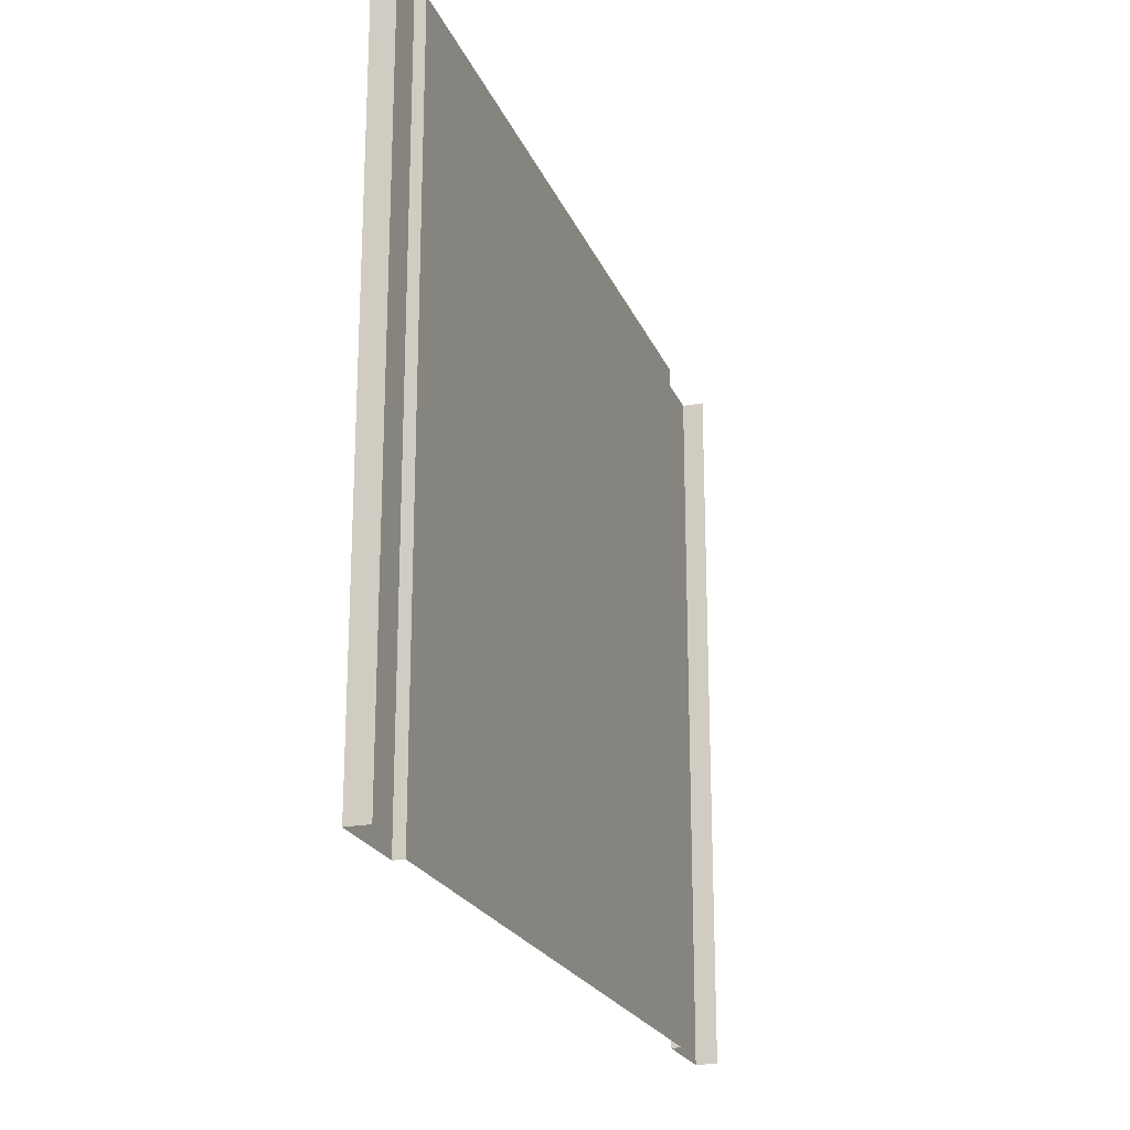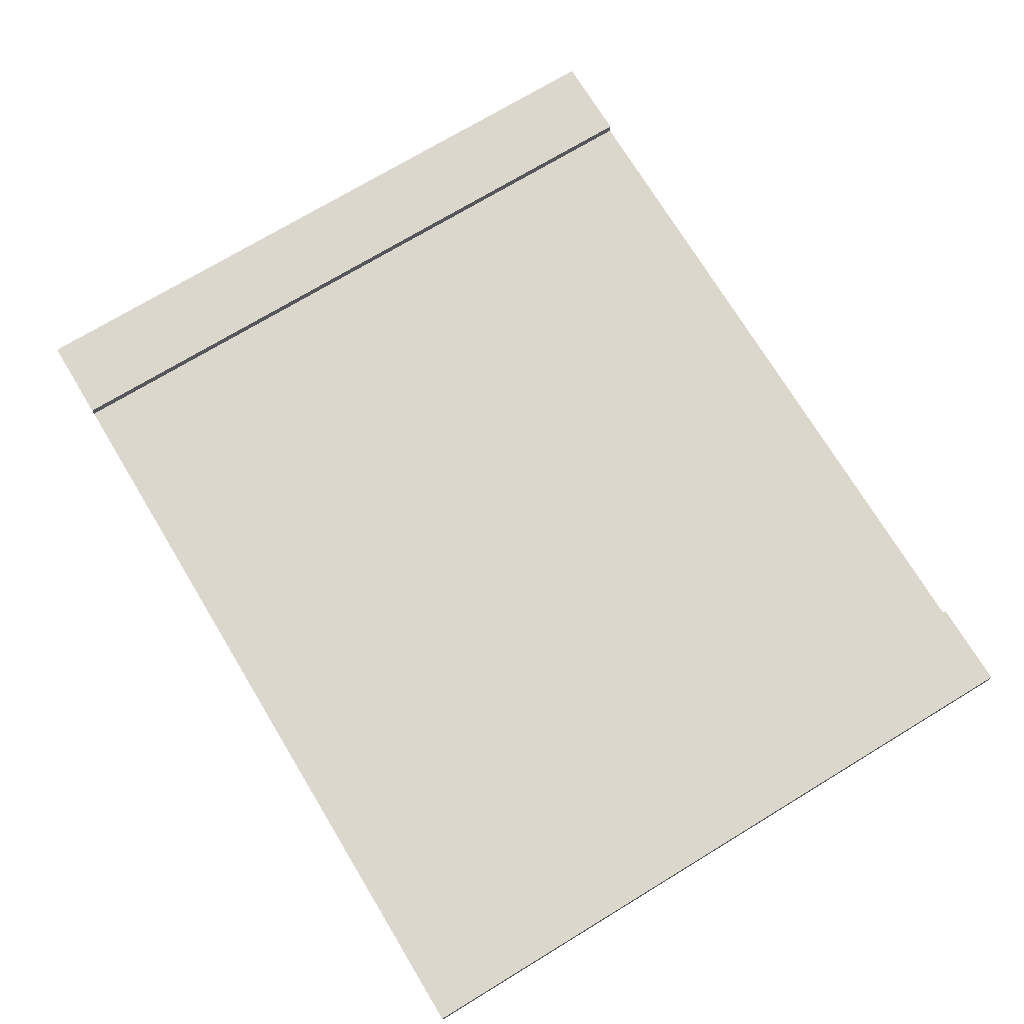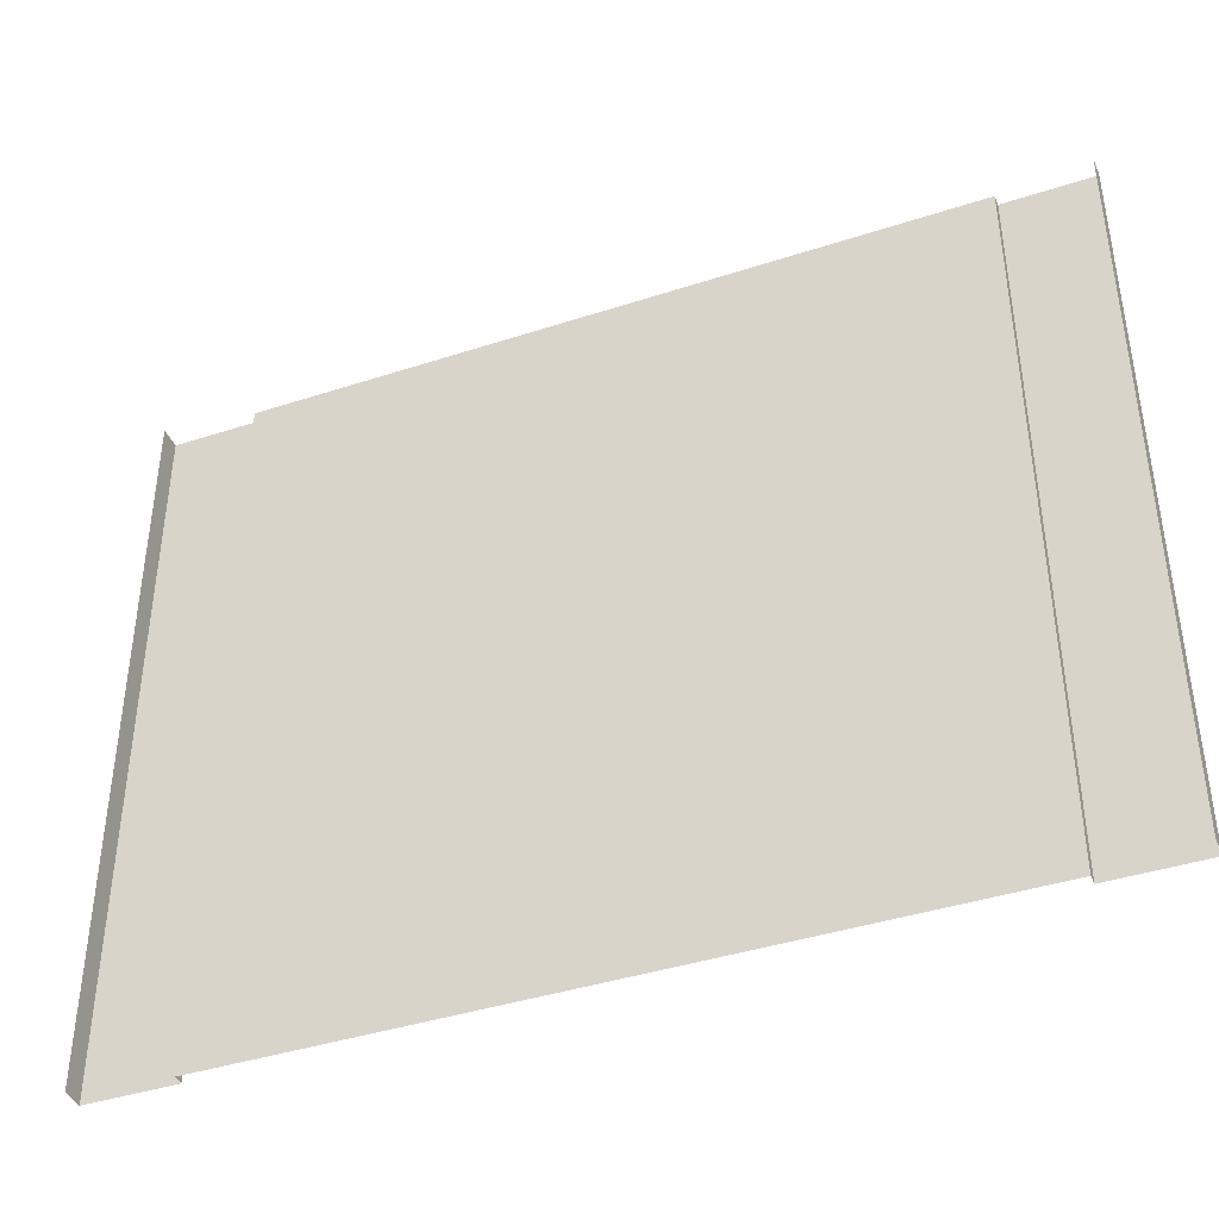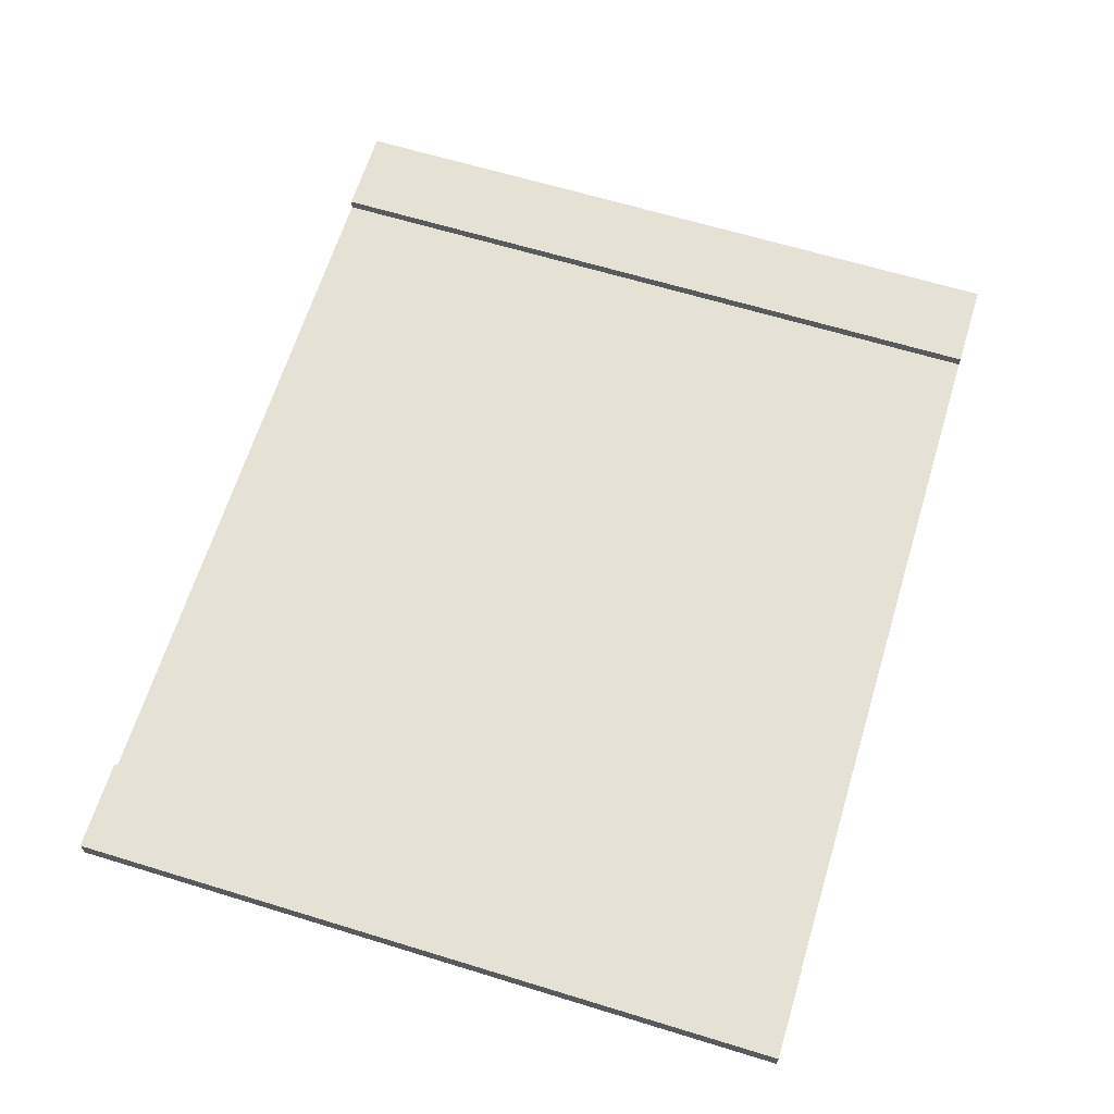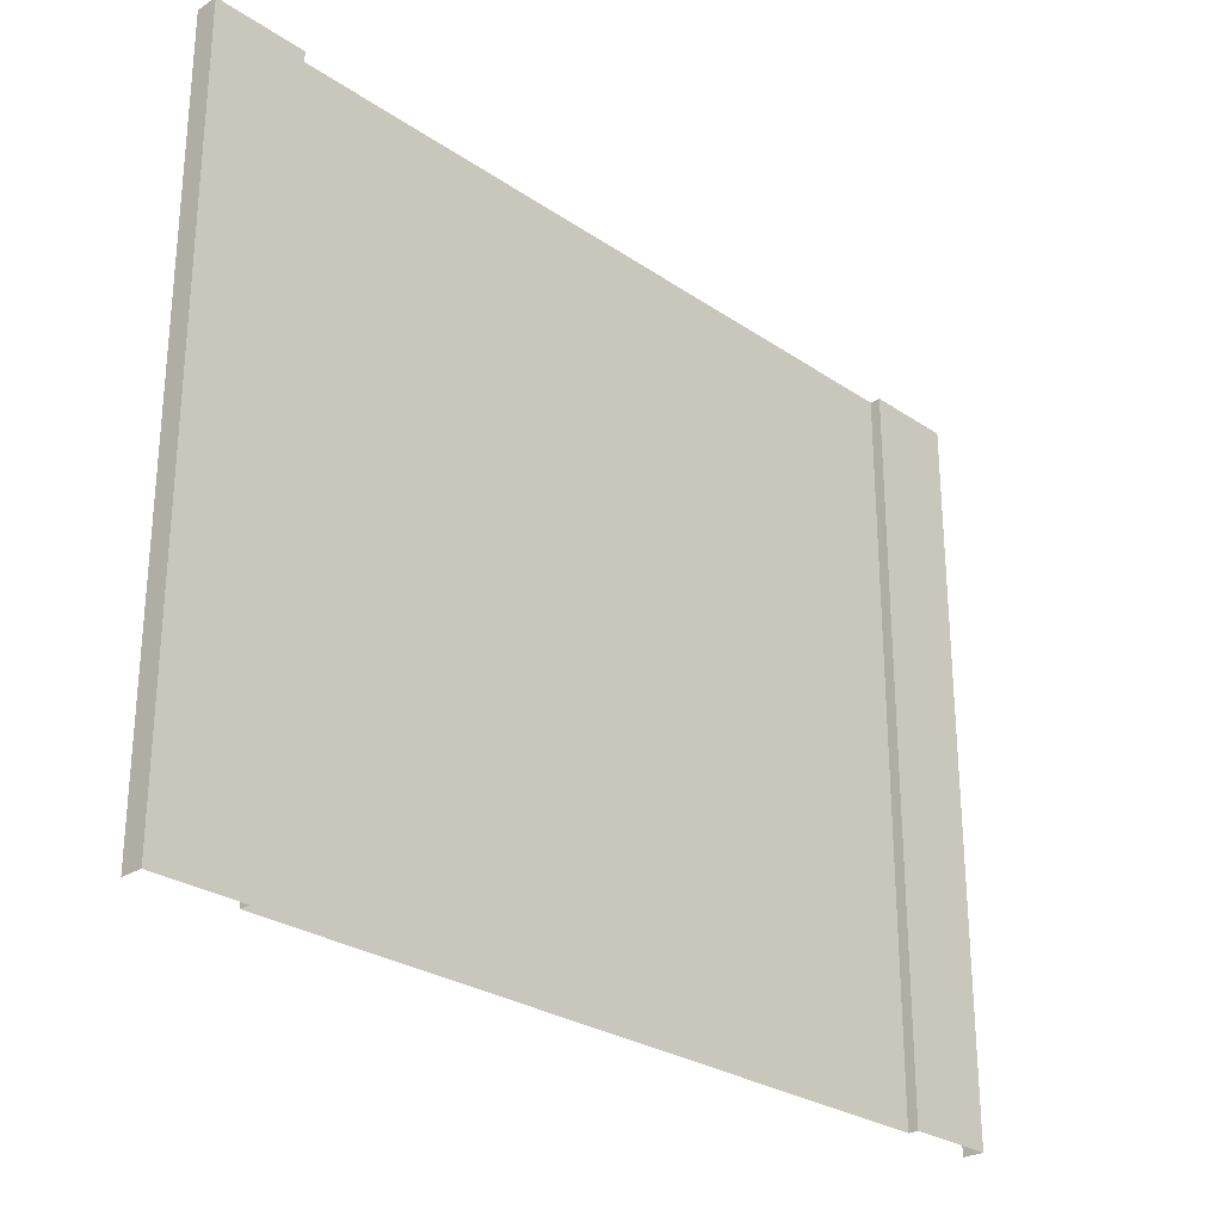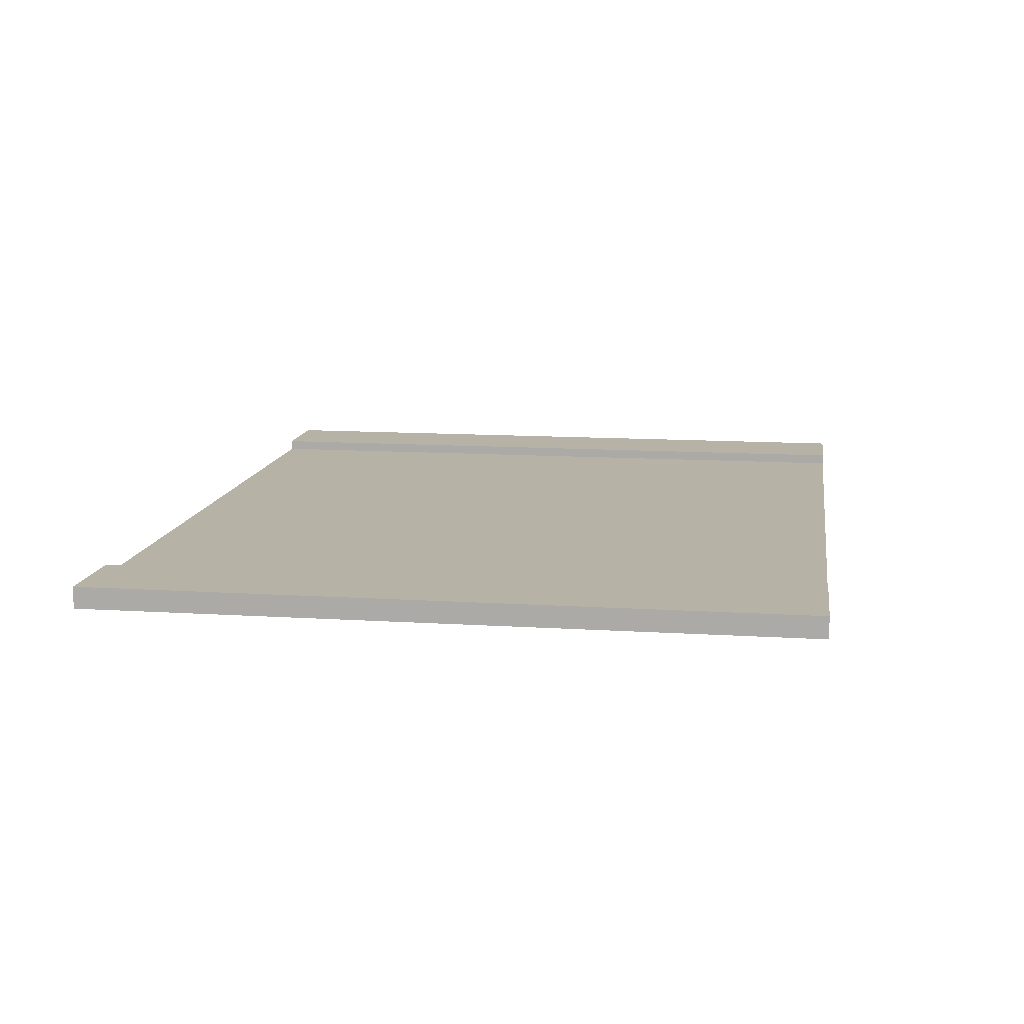
<metadata>
{"format":"obj","ext":"obj","renderer":"f3d","projection":"perspective","resolution":1024,"background":"white","views":[{"elev":-21.8,"azim":-71.9,"up":"+Z"},{"elev":73.0,"azim":58.8,"up":"+Y"},{"elev":-40.9,"azim":21.7,"up":"+Z"},{"elev":64.7,"azim":-72.9,"up":"+Y"},{"elev":-27.4,"azim":133.9,"up":"+Z"},{"elev":12.2,"azim":-81.4,"up":"+Y"}]}
</metadata>
<code>
v -3.529e-05 0.4857 -16
v -2 0.4857 -8
v -2 0.4857 -16
v -3.529e-05 0.4857 -8
v -2 0.4857 -16
v -2 0.2499 -8
v -2 0.2499 -16
v -2 0.4857 -8
v -3.529e-05 5.138e-05 -16
v -3.529e-05 0.4857 -8
v -3.529e-05 0.4857 -16
v -3.529e-05 5.138e-05 -8
v -18 0.4857 -16
v -20 0.4857 -8
v -20 0.4857 -16
v -18 0.4857 -8
v -20 0.4857 -16
v -20 5.138e-05 -8
v -20 5.138e-05 -16
v -20 0.4857 -8
v -18 0.2499 -16
v -18 0.4857 -8
v -18 0.4857 -16
v -18 0.2499 -8
v -2 0.2499 -16
v -9.729 0.2499 -8
v -9.729 0.2499 -16
v -2 0.2499 -8
v -2 0.4857 -8
v -3.529e-05 0.4857 2.974e-17
v -2 0.4857 2.974e-17
v -3.529e-05 0.4857 -8
v -2 0.2499 -8
v -2 0.4857 2.974e-17
v -2 0.2499 1.53e-17
v -2 0.4857 -8
v -3.529e-05 0.4857 -8
v -3.529e-05 5.138e-05 3.146e-21
v -3.529e-05 0.4857 2.974e-17
v -3.529e-05 5.138e-05 -8
v -20 0.4857 -8
v -18 0.4857 2.974e-17
v -20 0.4857 2.974e-17
v -18 0.4857 -8
v -20 5.138e-05 -8
v -20 0.4857 2.974e-17
v -20 5.138e-05 3.146e-21
v -20 0.4857 -8
v -18 0.4857 -8
v -18 0.2499 1.53e-17
v -18 0.4857 2.974e-17
v -18 0.2499 -8
v -9.729 0.2499 -8
v -2 0.2499 1.53e-17
v -9.729 0.2499 1.53e-17
v -2 0.2499 -8
v -10.28 0.2499 -16
v -9.729 0.2499 -8
v -10.28 0.2499 -8
v -9.729 0.2499 -16
v -9.729 0.2499 1.53e-17
v -10.28 0.2499 1.53e-17
v -18 0.2499 -16
v -10.28 0.2499 -8
v -18 0.2499 -8
v -10.28 0.2499 -16
v -18 0.2499 -8
v -10.28 0.2499 1.53e-17
v -18 0.2499 1.53e-17
v -10.28 0.2499 -8
g Two_Lane_32
f 3 2 1
f 4 1 2
f 7 6 5
f 8 5 6
f 11 10 9
f 12 9 10
f 15 14 13
f 16 13 14
f 19 18 17
f 20 17 18
f 23 22 21
f 24 21 22
f 27 26 25
f 28 25 26
f 31 30 29
f 32 29 30
f 35 34 33
f 36 33 34
f 39 38 37
f 40 37 38
f 43 42 41
f 44 41 42
f 47 46 45
f 48 45 46
f 51 50 49
f 52 49 50
f 55 54 53
f 56 53 54
f 59 58 57
f 60 57 58
f 58 59 61
f 62 61 59
f 65 64 63
f 66 63 64
f 69 68 67
f 70 67 68

</code>
